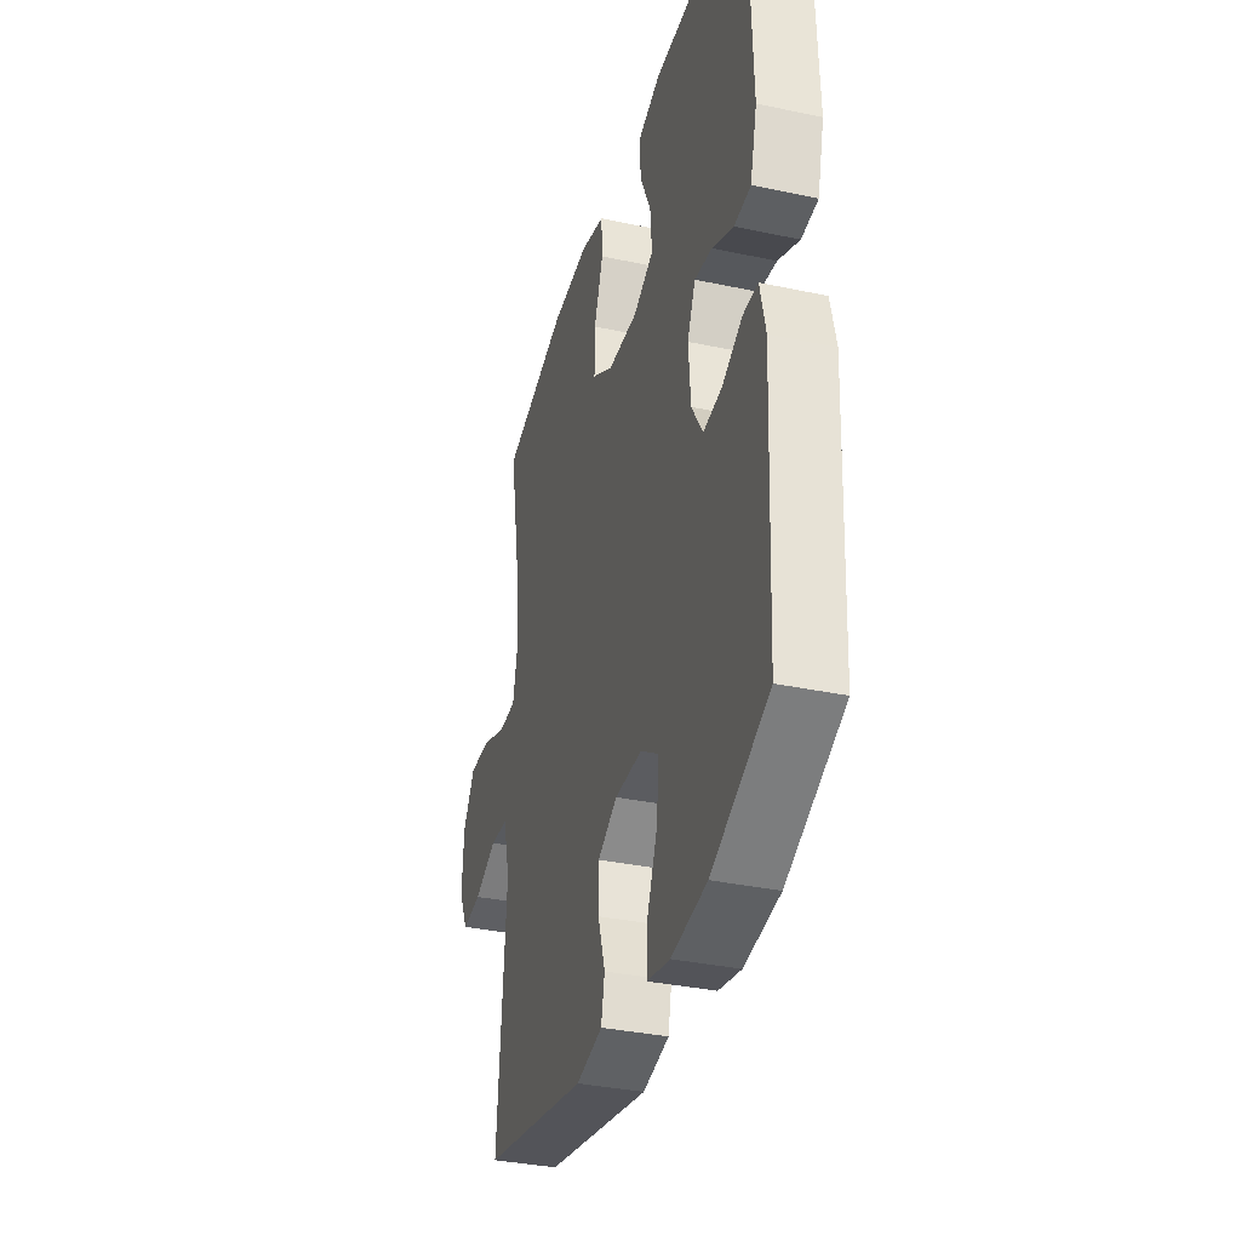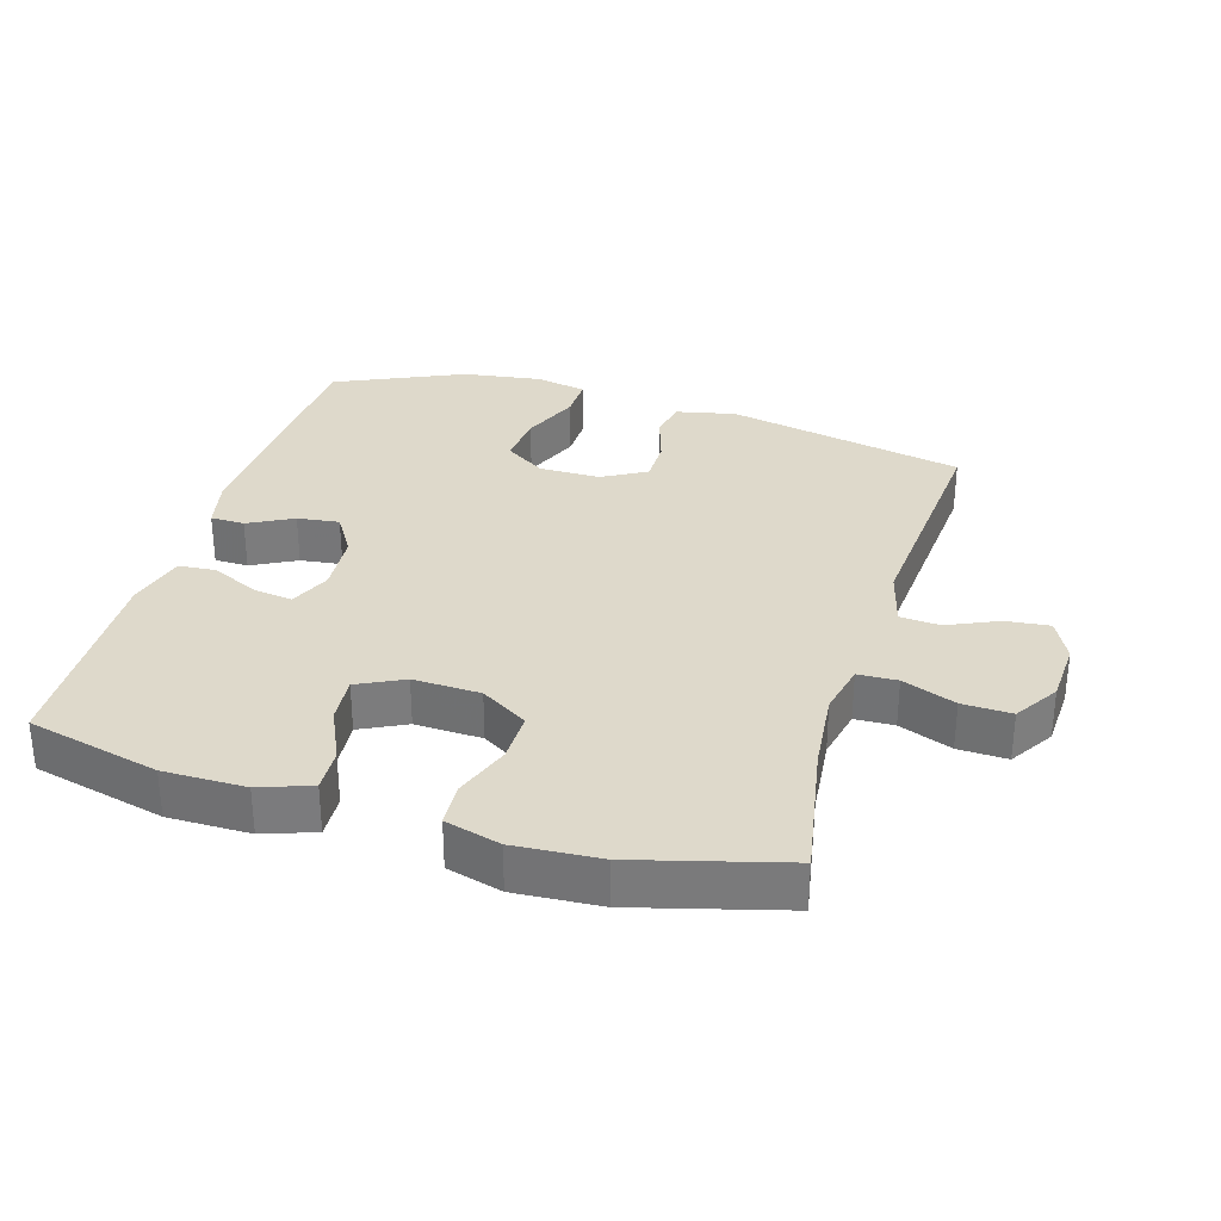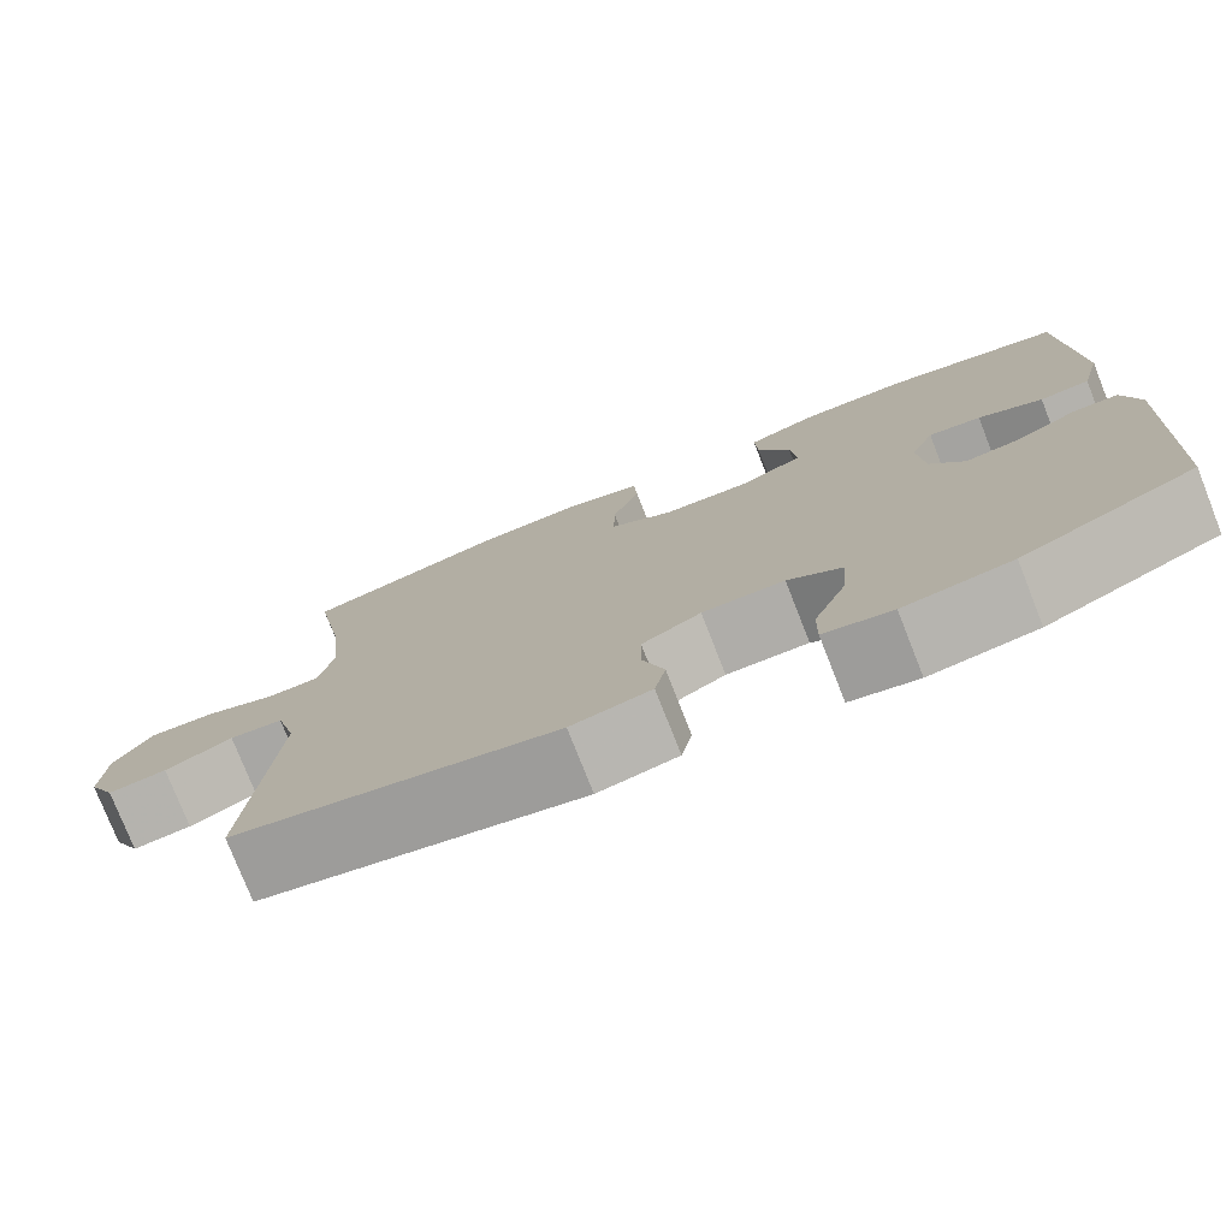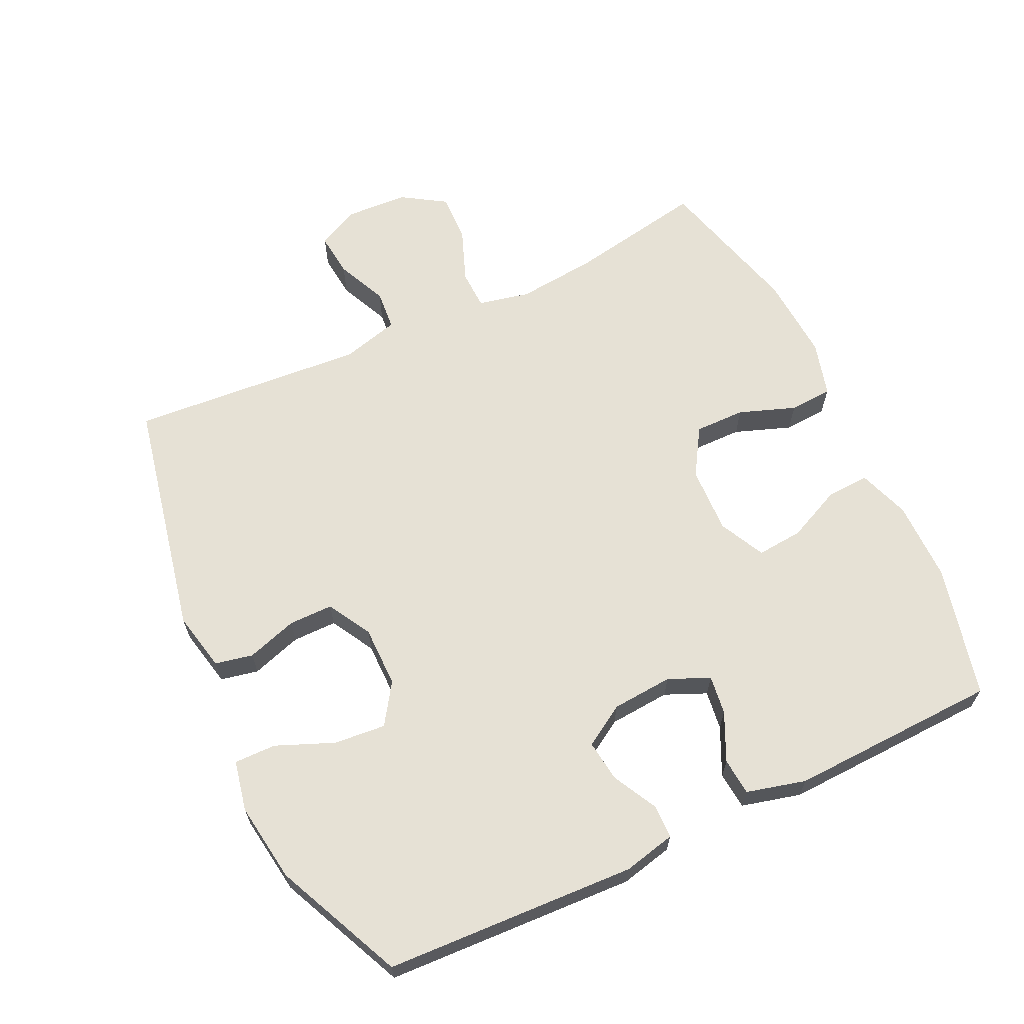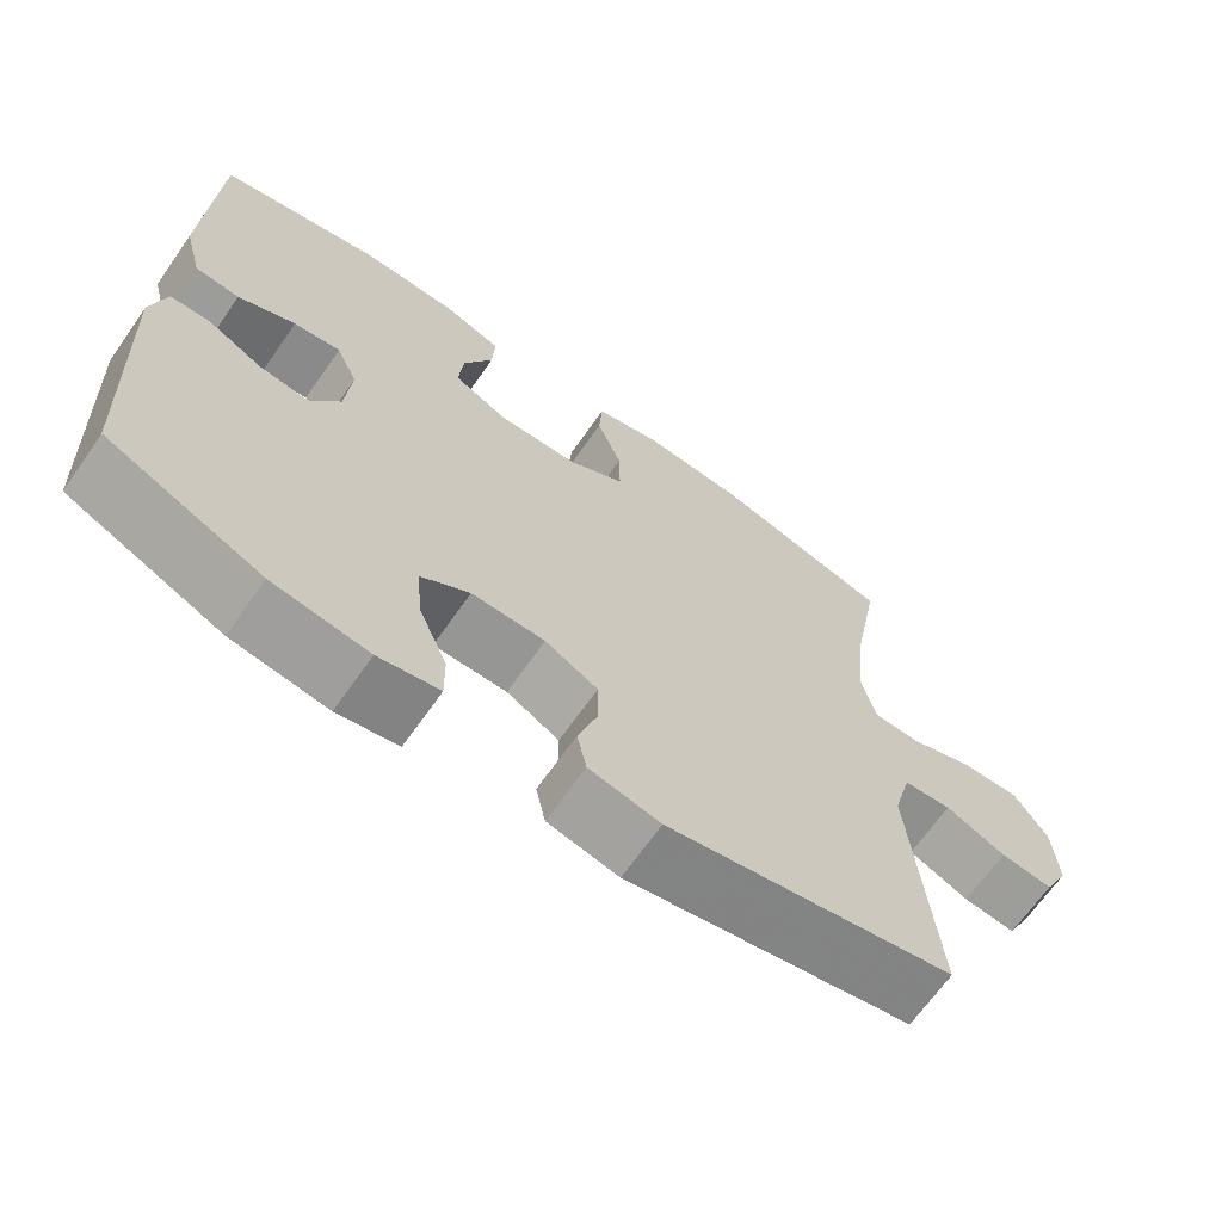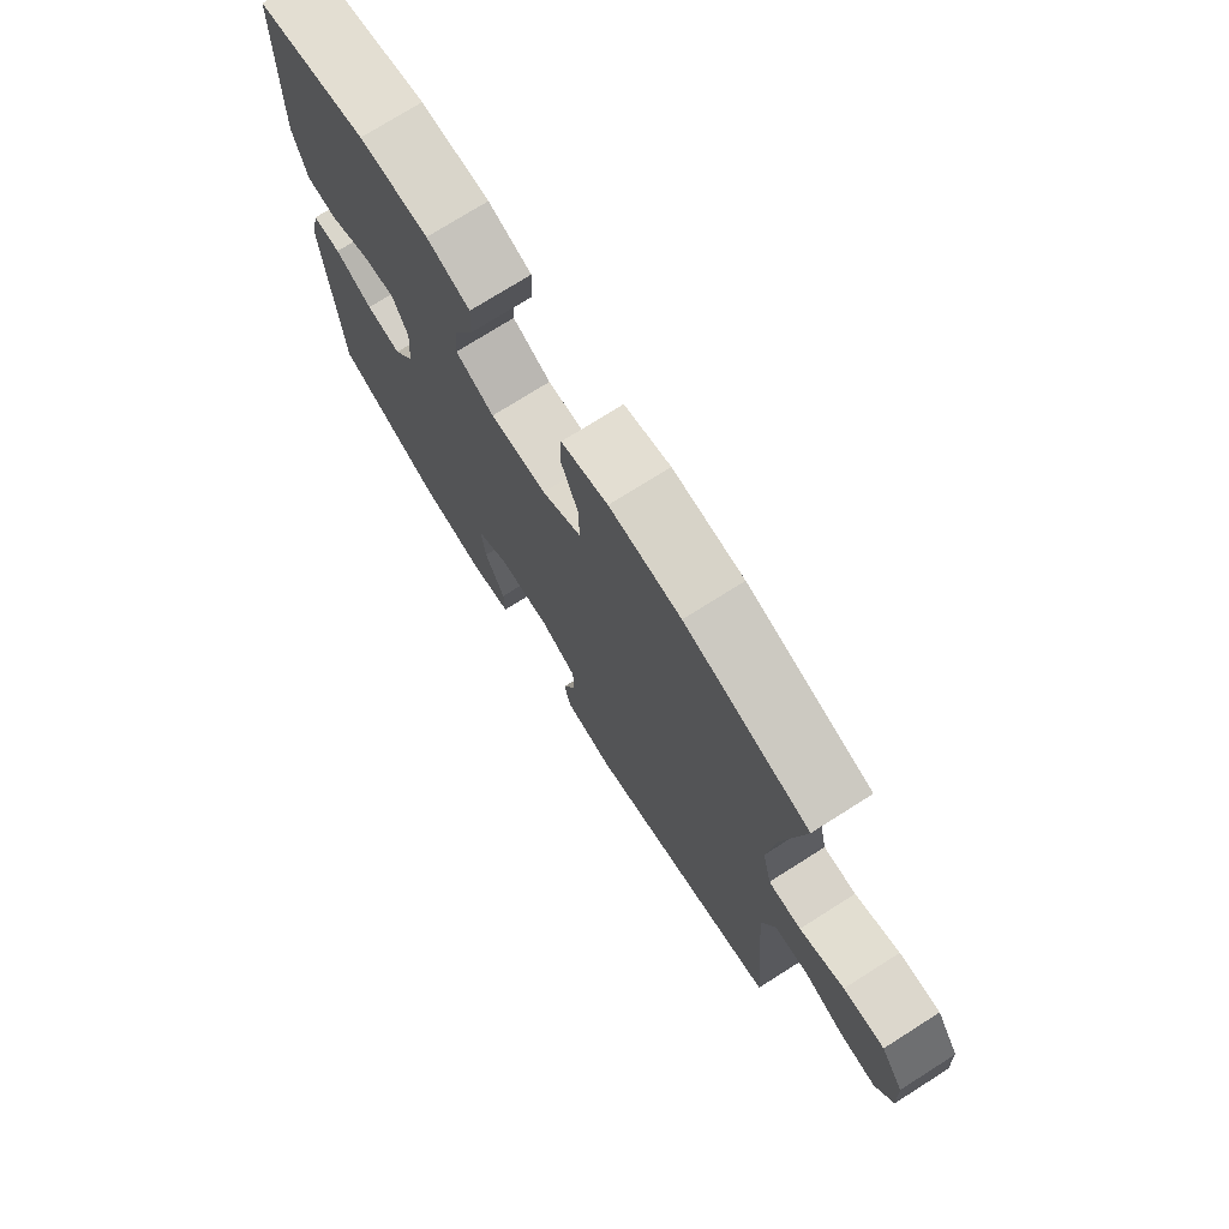
<metadata>
{"format":"obj","ext":"obj","renderer":"f3d","projection":"perspective","resolution":1024,"background":"white","views":[{"elev":-35.1,"azim":-105.8,"up":"+Z"},{"elev":31.7,"azim":16.6,"up":"+Y"},{"elev":-77.2,"azim":-158.5,"up":"+Z"},{"elev":64.6,"azim":-115.4,"up":"+Y"},{"elev":-67.7,"azim":-35.1,"up":"+Z"},{"elev":74.6,"azim":57.7,"up":"+Z"}]}
</metadata>
<code>
v -0.5 0.07 -0.5
v -0.518 0.07 -0.121
v -0.5 0.07 -0.042
v -0.449 0.07 -0.041
v -0.382 0.07 -0.076
v -0.319 0.07 -0.084
v -0.281 0.07 -0.022
v -0.274 0.07 0.07
v -0.301 0.07 0.132
v -0.36 0.07 0.124
v -0.432 0.07 0.09
v -0.488 0.07 0.095
v -0.511 0.07 0.184
v -0.5 0.07 0.5
v -0.301 0.07 0.548
v -0.178 0.07 0.548
v -0.101 0.07 0.521
v -0.104 0.07 0.456
v -0.141 0.07 0.375
v -0.147 0.07 0.305
v -0.078 0.07 0.271
v 0.023 0.07 0.275
v 0.094 0.07 0.319
v 0.093 0.07 0.395
v 0.062 0.07 0.48
v 0.066 0.07 0.545
v 0.149 0.07 0.568
v 0.277 0.07 0.56
v 0.5 0.07 0.5
v 0.463 0.07 0.295
v 0.451 0.07 0.174
v 0.468 0.07 0.096
v 0.527 0.07 0.094
v 0.607 0.07 0.125
v 0.681 0.07 0.128
v 0.723 0.07 0.062
v 0.728 0.07 -0.032
v 0.697 0.07 -0.095
v 0.631 0.07 -0.088
v 0.555 0.07 -0.054
v 0.495 0.07 -0.059
v 0.472 0.07 -0.146
v 0.5 0.07 -0.5
v 0.141 0.07 -0.575
v 0.052 0.07 -0.556
v 0.04 0.07 -0.499
v 0.064 0.07 -0.423
v 0.064 0.07 -0.356
v -0.002 0.07 -0.319
v -0.094 0.07 -0.319
v -0.155 0.07 -0.36
v -0.148 0.07 -0.438
v -0.112 0.07 -0.525
v -0.111 0.07 -0.588
v -0.187 0.07 -0.604
v -0.307 0.07 -0.587
v -0.5 0 -0.5
v -0.518 0 -0.121
v -0.5 0 -0.042
v -0.449 0 -0.041
v -0.382 0 -0.076
v -0.319 0 -0.084
v -0.281 0 -0.022
v -0.274 0 0.07
v -0.301 0 0.132
v -0.36 0 0.124
v -0.432 0 0.09
v -0.488 0 0.095
v -0.511 0 0.184
v -0.5 0 0.5
v -0.301 0 0.548
v -0.178 0 0.548
v -0.101 0 0.521
v -0.104 0 0.456
v -0.141 0 0.375
v -0.147 0 0.305
v -0.078 0 0.271
v 0.023 0 0.275
v 0.094 0 0.319
v 0.093 0 0.395
v 0.062 0 0.48
v 0.066 0 0.545
v 0.149 0 0.568
v 0.277 0 0.56
v 0.5 0 0.5
v 0.463 0 0.295
v 0.451 0 0.174
v 0.468 0 0.096
v 0.527 0 0.094
v 0.607 0 0.125
v 0.681 0 0.128
v 0.723 0 0.062
v 0.728 0 -0.032
v 0.697 0 -0.095
v 0.631 0 -0.088
v 0.555 0 -0.054
v 0.495 0 -0.059
v 0.472 0 -0.146
v 0.5 0 -0.5
v 0.141 0 -0.575
v 0.052 0 -0.556
v 0.04 0 -0.499
v 0.064 0 -0.423
v 0.064 0 -0.356
v -0.002 0 -0.319
v -0.094 0 -0.319
v -0.155 0 -0.36
v -0.148 0 -0.438
v -0.112 0 -0.525
v -0.111 0 -0.588
v -0.187 0 -0.604
v -0.307 0 -0.587
f 52 53 54 55
f 51 52 55 56
f 44 45 46 47
f 42 43 44 47
f 41 42 47 48
f 37 38 39 40
f 37 40 41
f 36 37 41
f 33 34 35 36
f 32 33 36 41
f 31 32 41 48
f 27 28 29 30
f 24 25 26 27
f 23 24 27 30
f 22 23 30 31
f 16 17 18 19
f 16 19 20
f 15 16 20
f 14 15 20
f 13 14 20
f 10 11 12 13
f 9 10 13 20
f 8 9 20 21
f 2 3 4 5
f 2 5 6
f 51 56 1 2
f 50 51 2 6
f 49 50 6 7
f 22 31 48 49
f 21 22 49
f 7 8 21 49
f 111 110 109 108
f 112 111 108 107
f 103 102 101 100
f 103 100 99 98
f 104 103 98 97
f 96 95 94 93
f 97 96 93
f 97 93 92
f 92 91 90 89
f 97 92 89 88
f 104 97 88 87
f 86 85 84 83
f 83 82 81 80
f 86 83 80 79
f 87 86 79 78
f 75 74 73 72
f 76 75 72
f 76 72 71
f 76 71 70
f 76 70 69
f 69 68 67 66
f 76 69 66 65
f 77 76 65 64
f 61 60 59 58
f 62 61 58
f 58 57 112 107
f 62 58 107 106
f 63 62 106 105
f 105 104 87 78
f 105 78 77
f 105 77 64 63
f 1 57 58 2
f 2 58 59 3
f 3 59 60 4
f 4 60 61 5
f 5 61 62 6
f 6 62 63 7
f 7 63 64 8
f 8 64 65 9
f 9 65 66 10
f 10 66 67 11
f 11 67 68 12
f 12 68 69 13
f 13 69 70 14
f 14 70 71 15
f 15 71 72 16
f 16 72 73 17
f 17 73 74 18
f 18 74 75 19
f 19 75 76 20
f 20 76 77 21
f 21 77 78 22
f 22 78 79 23
f 23 79 80 24
f 24 80 81 25
f 25 81 82 26
f 26 82 83 27
f 27 83 84 28
f 28 84 85 29
f 29 85 86 30
f 30 86 87 31
f 31 87 88 32
f 32 88 89 33
f 33 89 90 34
f 34 90 91 35
f 35 91 92 36
f 36 92 93 37
f 37 93 94 38
f 38 94 95 39
f 39 95 96 40
f 40 96 97 41
f 41 97 98 42
f 42 98 99 43
f 43 99 100 44
f 44 100 101 45
f 45 101 102 46
f 46 102 103 47
f 47 103 104 48
f 48 104 105 49
f 49 105 106 50
f 50 106 107 51
f 51 107 108 52
f 52 108 109 53
f 53 109 110 54
f 54 110 111 55
f 55 111 112 56
f 56 112 57 1

</code>
